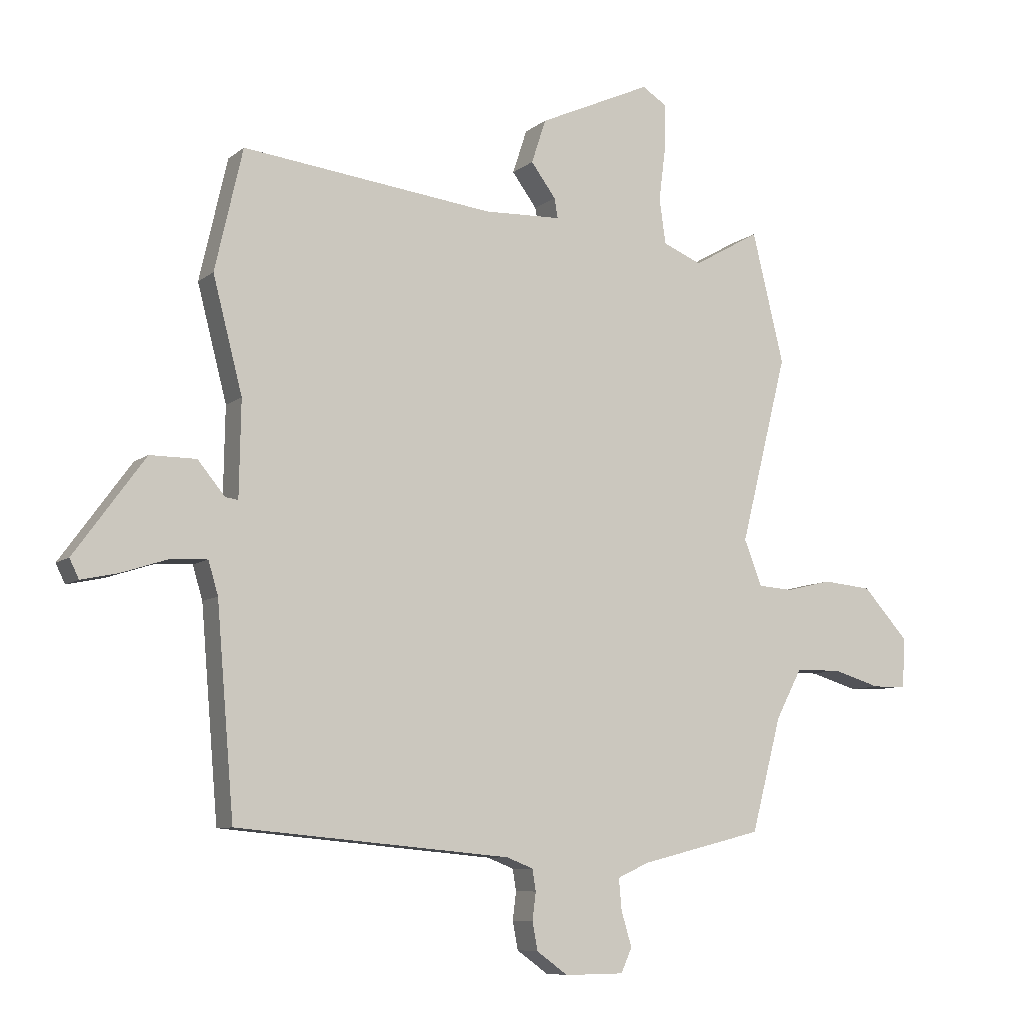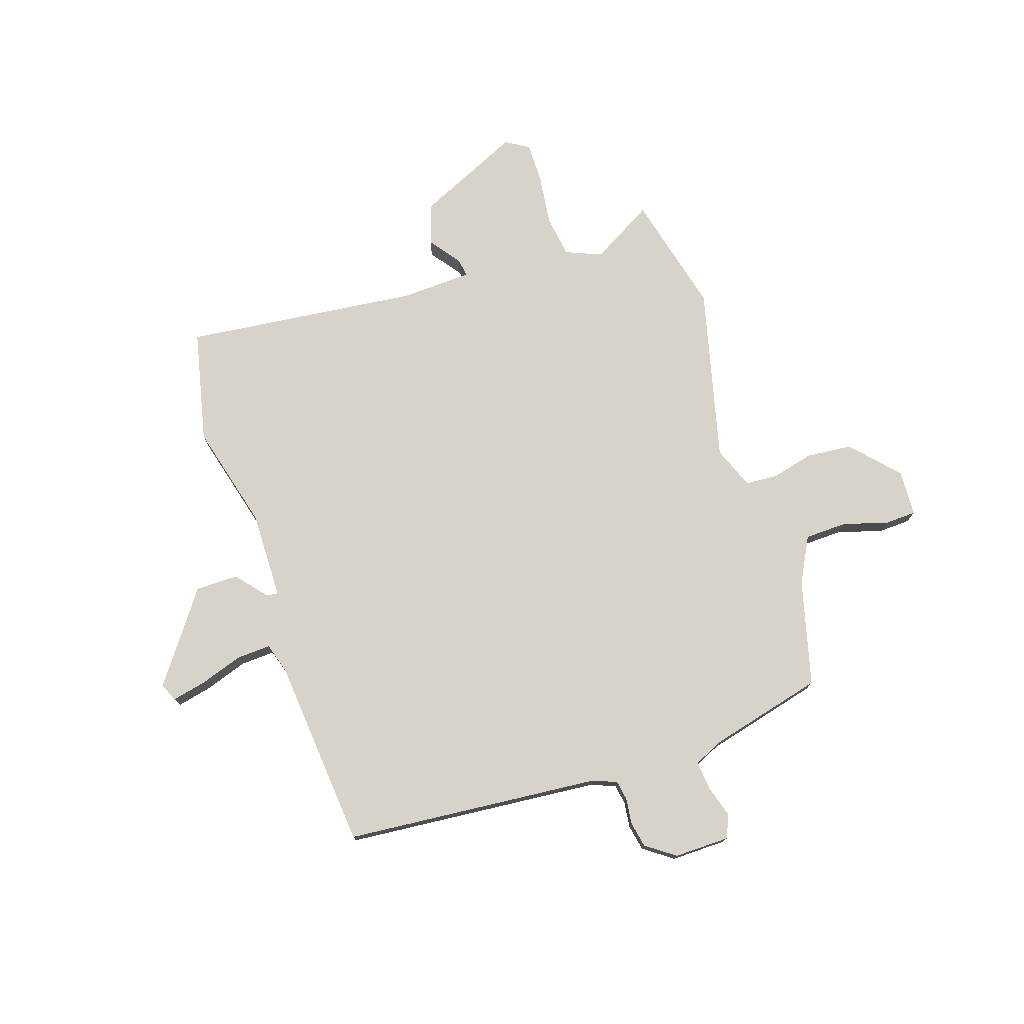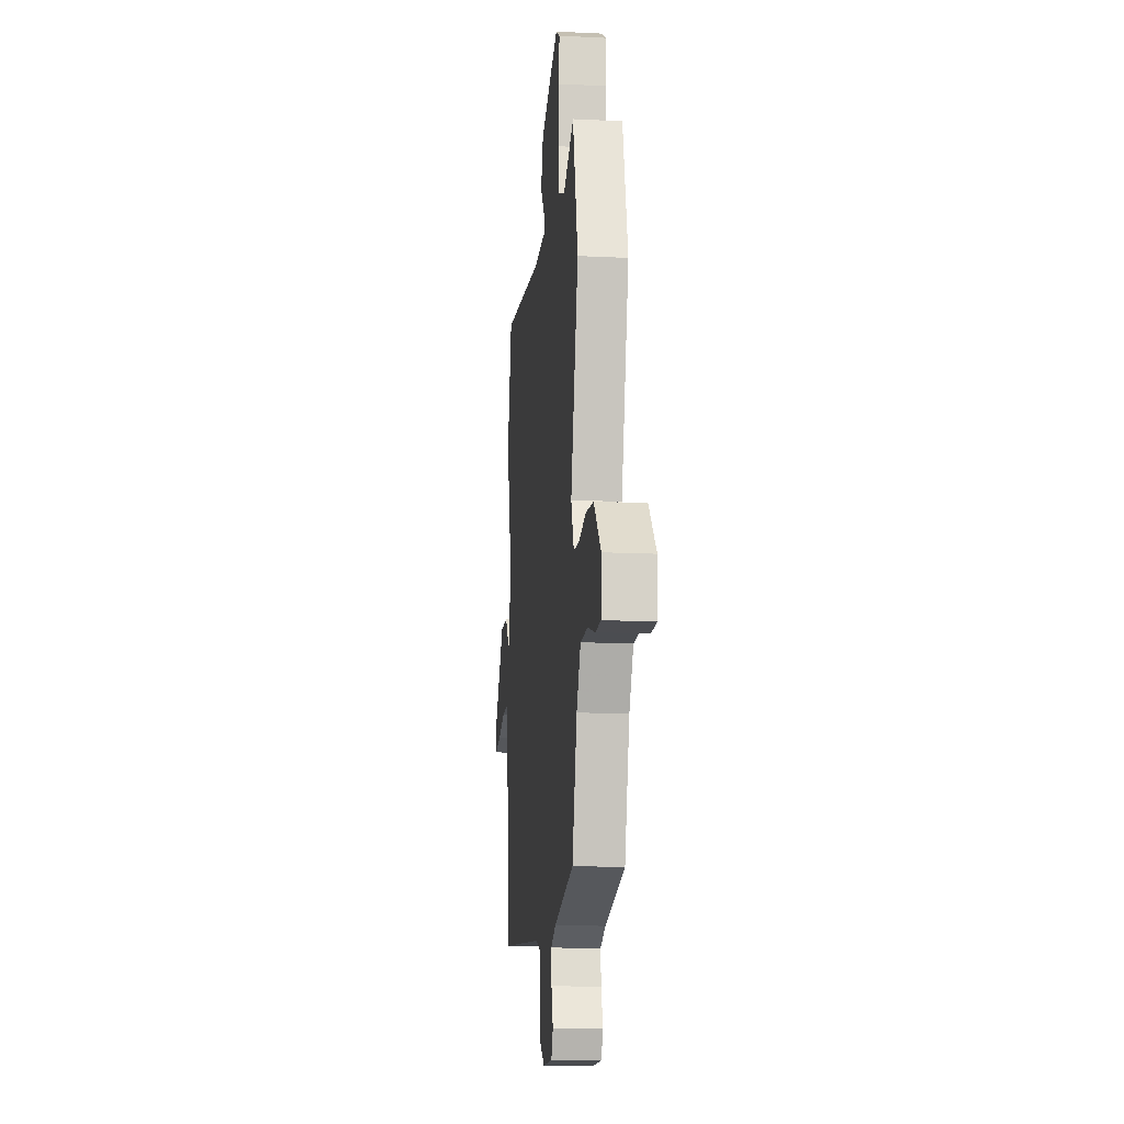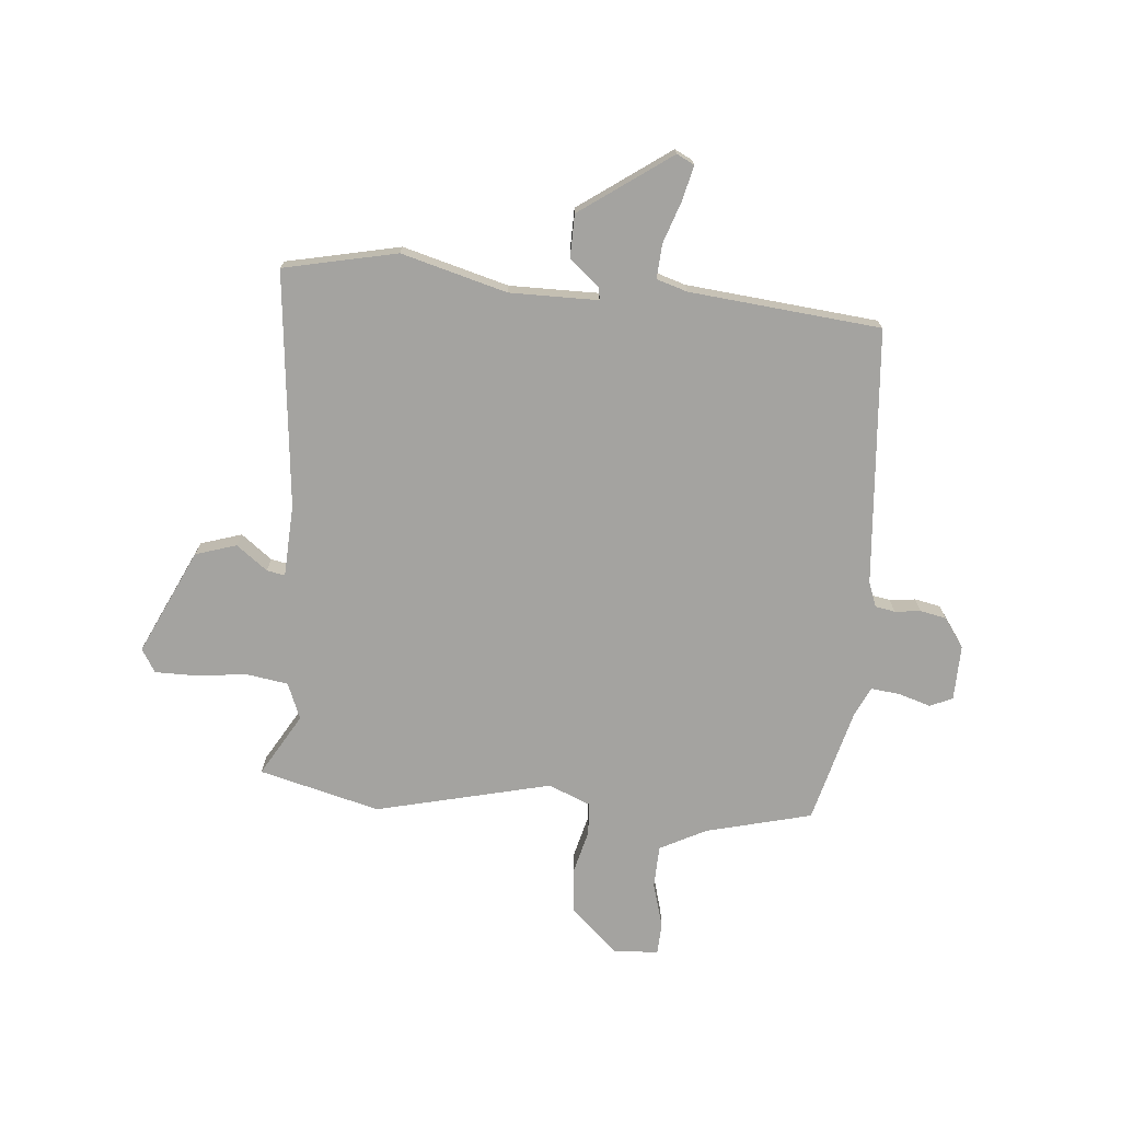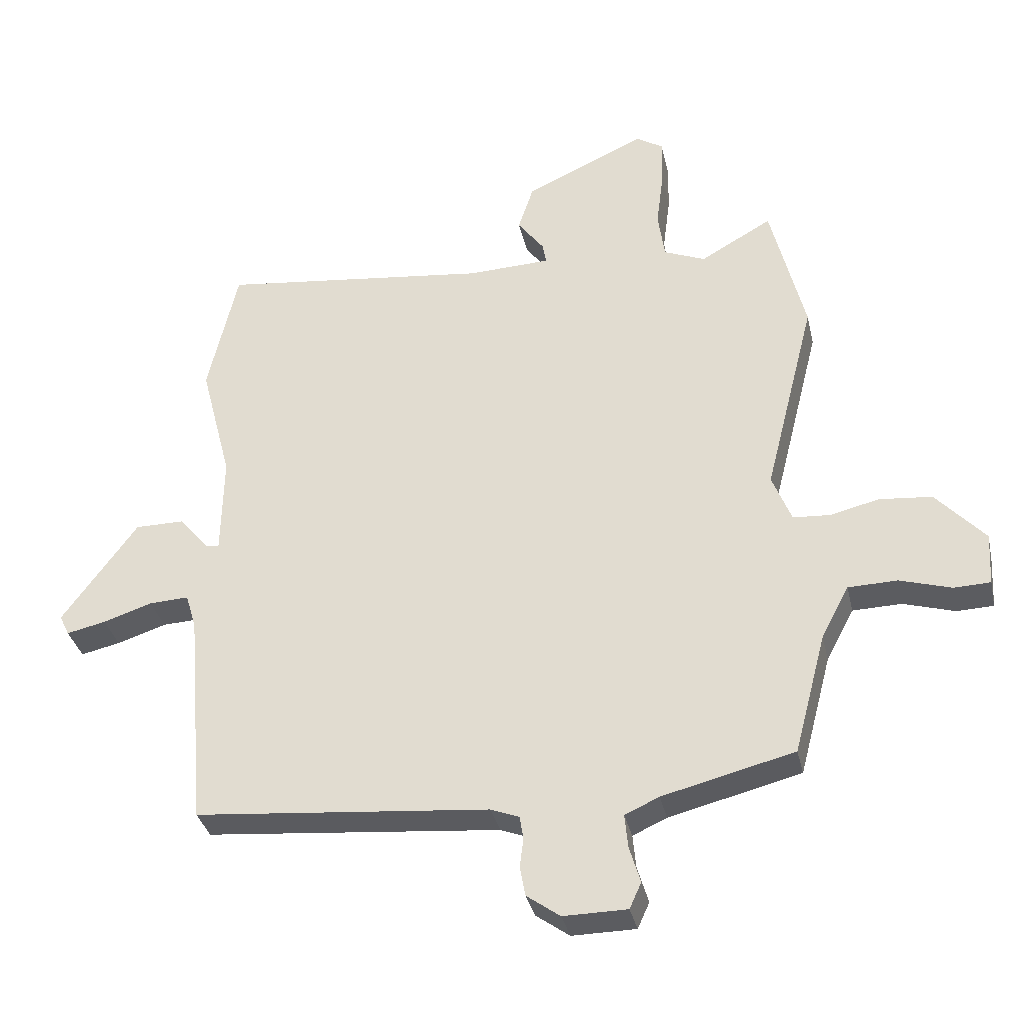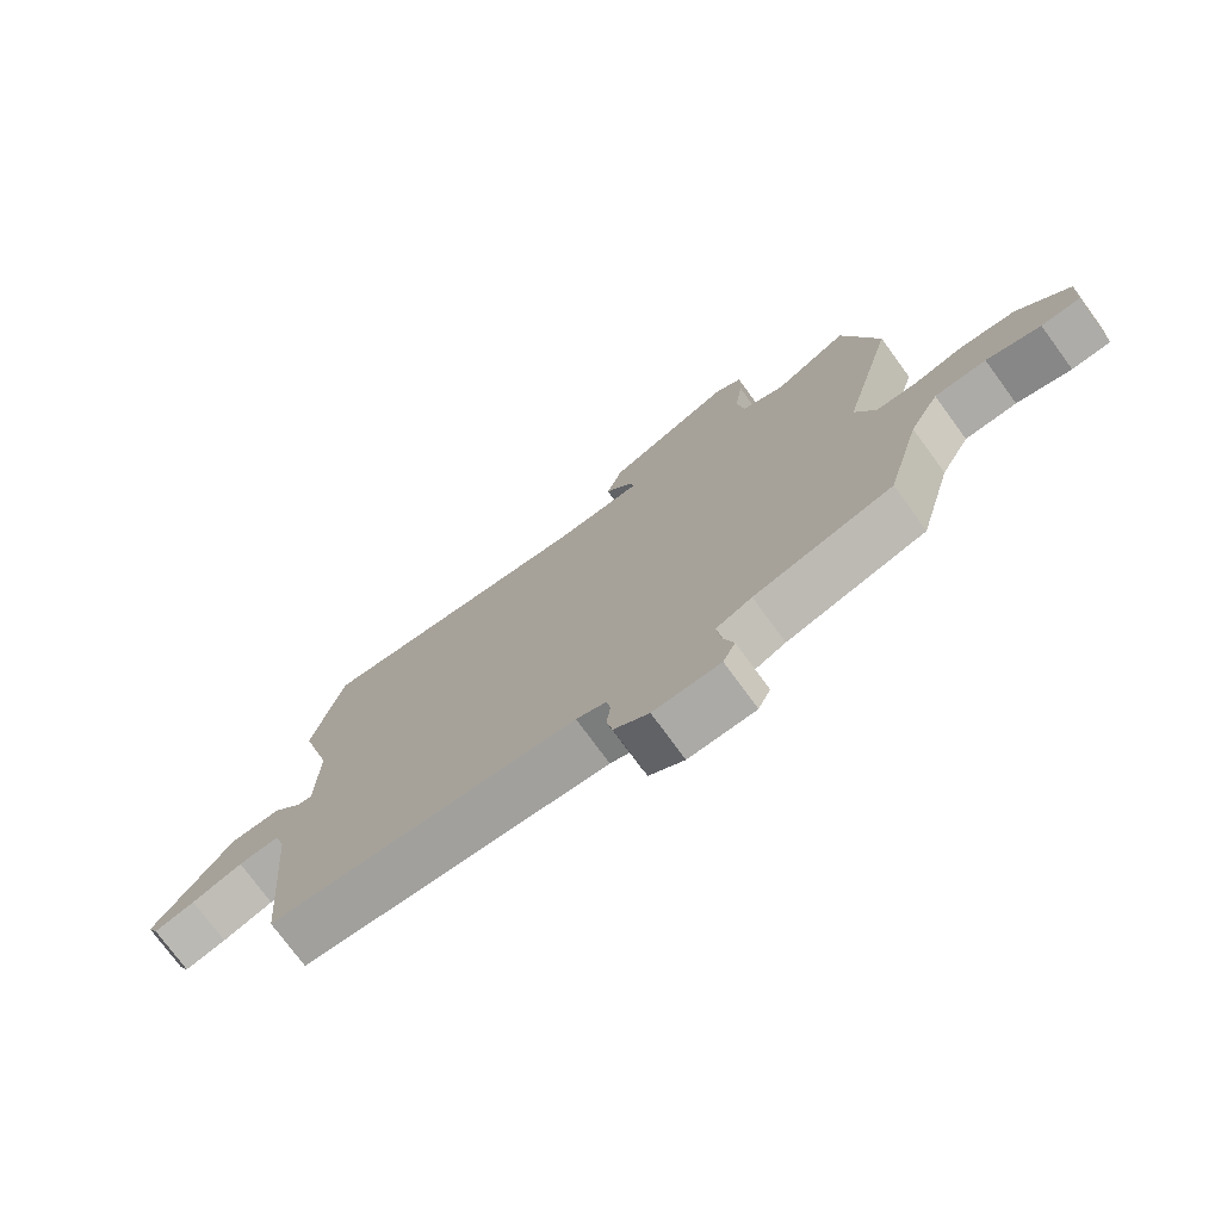
<metadata>
{"format":"obj","ext":"obj","renderer":"f3d","projection":"perspective","resolution":1024,"background":"white","views":[{"elev":-8.3,"azim":152.7,"up":"+Z"},{"elev":75.8,"azim":161.5,"up":"+Y"},{"elev":-14.2,"azim":-96.2,"up":"+Z"},{"elev":-72.8,"azim":84.2,"up":"+Y"},{"elev":-34.4,"azim":-167.6,"up":"+Z"},{"elev":-75.4,"azim":-143.8,"up":"+Z"}]}
</metadata>
<code>
v 0.481 0.07 0.583
v 0.529 0.07 0.373
v 0.478 0.07 0.176
v 0.481 0.07 0.012
v 0.503 0.07 0.015
v 0.55 0.07 0.072
v 0.63 0.07 0.072
v 0.752 0.07 -0.095
v 0.736 0.07 -0.128
v 0.672 0.07 -0.114
v 0.593 0.07 -0.088
v 0.529 0.07 -0.085
v 0.512 0.07 -0.142
v 0.482 0.07 -0.498
v 0.006 0.07 -0.542
v -0.04 0.07 -0.56
v -0.046 0.07 -0.597
v -0.04 0.07 -0.645
v -0.049 0.07 -0.693
v -0.103 0.07 -0.732
v -0.206 0.07 -0.731
v -0.225 0.07 -0.689
v -0.207 0.07 -0.629
v -0.202 0.07 -0.575
v -0.257 0.07 -0.55
v -0.47 0.07 -0.497
v -0.522 0.07 -0.301
v -0.567 0.07 -0.216
v -0.646 0.07 -0.214
v -0.729 0.07 -0.239
v -0.788 0.07 -0.237
v -0.793 0.07 -0.152
v -0.714 0.07 -0.065
v -0.629 0.07 -0.057
v -0.55 0.07 -0.076
v -0.49 0.07 -0.072
v -0.459 0.07 0.007
v -0.541 0.07 0.331
v -0.486 0.07 0.556
v -0.37 0.07 0.49
v -0.303 0.07 0.518
v -0.292 0.07 0.596
v -0.304 0.07 0.69
v -0.305 0.07 0.767
v -0.262 0.07 0.794
v -0.066 0.07 0.705
v -0.041 0.07 0.629
v -0.084 0.07 0.571
v -0.09 0.07 0.537
v 0.044 0.07 0.532
v 0.481 0 0.583
v 0.529 0 0.373
v 0.478 0 0.176
v 0.481 0 0.012
v 0.503 0 0.015
v 0.55 0 0.072
v 0.63 0 0.072
v 0.752 0 -0.095
v 0.736 0 -0.128
v 0.672 0 -0.114
v 0.593 0 -0.088
v 0.529 0 -0.085
v 0.512 0 -0.142
v 0.482 0 -0.498
v 0.006 0 -0.542
v -0.04 0 -0.56
v -0.046 0 -0.597
v -0.04 0 -0.645
v -0.049 0 -0.693
v -0.103 0 -0.732
v -0.206 0 -0.731
v -0.225 0 -0.689
v -0.207 0 -0.629
v -0.202 0 -0.575
v -0.257 0 -0.55
v -0.47 0 -0.497
v -0.522 0 -0.301
v -0.567 0 -0.216
v -0.646 0 -0.214
v -0.729 0 -0.239
v -0.788 0 -0.237
v -0.793 0 -0.152
v -0.714 0 -0.065
v -0.629 0 -0.057
v -0.55 0 -0.076
v -0.49 0 -0.072
v -0.459 0 0.007
v -0.541 0 0.331
v -0.486 0 0.556
v -0.37 0 0.49
v -0.303 0 0.518
v -0.292 0 0.596
v -0.304 0 0.69
v -0.305 0 0.767
v -0.262 0 0.794
v -0.066 0 0.705
v -0.041 0 0.629
v -0.084 0 0.571
v -0.09 0 0.537
v 0.044 0 0.532
f 45 46 47 48
f 45 48 49
f 42 43 44 45
f 41 42 45 49
f 40 41 49 50
f 37 38 39 40
f 32 33 34 35
f 32 35 36
f 29 30 31 32
f 28 29 32 36
f 27 28 36
f 25 26 27 36
f 24 25 36 37
f 20 21 22 23
f 20 23 24
f 17 18 19 20
f 16 17 20 24
f 15 16 24 37
f 13 14 15 37
f 8 9 10 11
f 8 11 12
f 5 6 7 8
f 4 5 8 12
f 50 1 2 3
f 50 3 4
f 13 37 40 50
f 4 12 13 50
f 98 97 96 95
f 99 98 95
f 95 94 93 92
f 99 95 92 91
f 100 99 91 90
f 90 89 88 87
f 85 84 83 82
f 86 85 82
f 82 81 80 79
f 86 82 79 78
f 86 78 77
f 86 77 76 75
f 87 86 75 74
f 73 72 71 70
f 74 73 70
f 70 69 68 67
f 74 70 67 66
f 87 74 66 65
f 87 65 64 63
f 61 60 59 58
f 62 61 58
f 58 57 56 55
f 62 58 55 54
f 53 52 51 100
f 54 53 100
f 100 90 87 63
f 100 63 62 54
f 1 51 52 2
f 2 52 53 3
f 3 53 54 4
f 4 54 55 5
f 5 55 56 6
f 6 56 57 7
f 7 57 58 8
f 8 58 59 9
f 9 59 60 10
f 10 60 61 11
f 11 61 62 12
f 12 62 63 13
f 13 63 64 14
f 14 64 65 15
f 15 65 66 16
f 16 66 67 17
f 17 67 68 18
f 18 68 69 19
f 19 69 70 20
f 20 70 71 21
f 21 71 72 22
f 22 72 73 23
f 23 73 74 24
f 24 74 75 25
f 25 75 76 26
f 26 76 77 27
f 27 77 78 28
f 28 78 79 29
f 29 79 80 30
f 30 80 81 31
f 31 81 82 32
f 32 82 83 33
f 33 83 84 34
f 34 84 85 35
f 35 85 86 36
f 36 86 87 37
f 37 87 88 38
f 38 88 89 39
f 39 89 90 40
f 40 90 91 41
f 41 91 92 42
f 42 92 93 43
f 43 93 94 44
f 44 94 95 45
f 45 95 96 46
f 46 96 97 47
f 47 97 98 48
f 48 98 99 49
f 49 99 100 50
f 50 100 51 1

</code>
